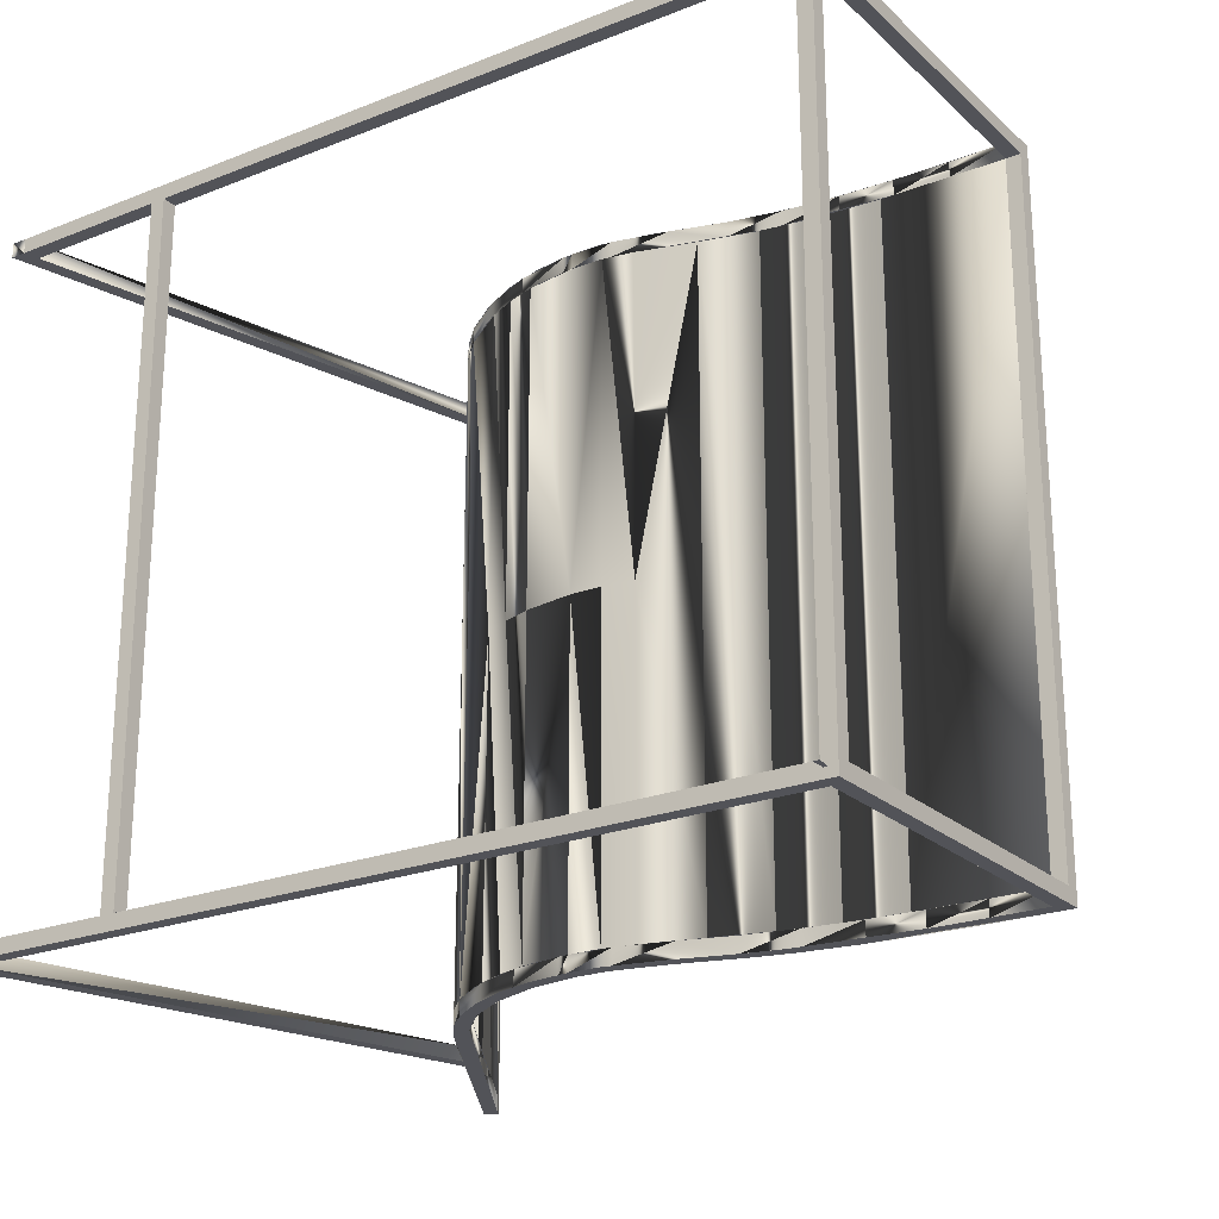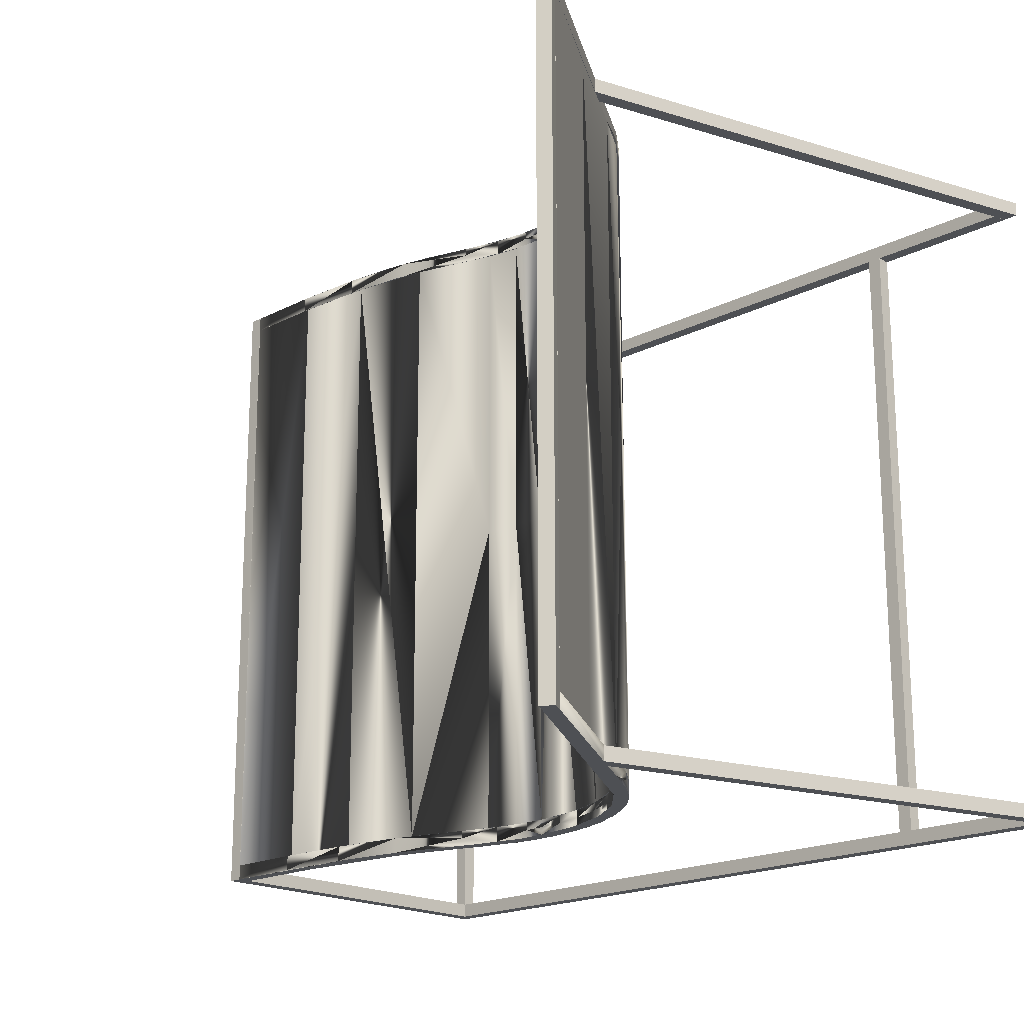
<metadata>
{"format":"obj","ext":"obj","renderer":"f3d","projection":"perspective","resolution":1024,"background":"white","views":[{"elev":-22.7,"azim":34.0,"up":"+Z"},{"elev":-19.0,"azim":-135.8,"up":"+Z"}]}
</metadata>
<code>
o mesh13.001_mesh13-geometry
v 0.3152 0.01409 0.2639
v 0.3264 0.002886 0.2639
v 0.3152 0.002886 0.2639
v 0.3152 0.002886 -0.2639
v 0.3264 0.01409 0.2639
v 0.3264 0.002886 -0.2639
v 0.3264 0.01409 -0.2639
v 0.3152 0.01409 -0.2639
v 0.3153 0.01409 0.2638
v 0.3153 0.002883 0.2638
v 0.2369 0.01381 0.2638
v 0.2369 0.002607 0.2638
v 0.3153 0.002883 0.2518
v 0.1798 0.01039 0.2638
v 0.3153 0.01409 0.2518
v 0.1798 -0.000821 0.2638
v 0.1385 0.004714 0.2638
v 0.1385 -0.006495 0.2638
v 0.1074 -0.002299 0.2638
v 0.1074 -0.01351 0.2638
v 0.05875 -0.01671 0.2638
v 0.05875 -0.02791 0.2638
v 0.01675 -0.02552 0.2638
v 0.01675 -0.03673 0.2638
v -0.007457 -0.02567 0.2638
v -0.007457 -0.03688 0.2638
v -0.04023 -0.03264 0.2638
v -0.0475 -0.01943 0.2638
v -0.07226 -0.0229 0.2638
v -0.08622 -0.004666 0.2638
v -0.1028 -0.007648 0.2638
v -0.1205 0.01777 0.2638
v -0.1312 0.0127 0.2638
v -0.151 0.03248 0.2638
v -0.1478 0.04622 0.2638
v -0.1675 0.054 0.2638
v -0.2814 0.262 0.2638
v -0.291 0.2562 0.2638
v -0.2814 0.262 0.2518
v -0.291 0.2562 0.2518
v 0.2736 0.003198 0.2518
v 0.2736 0.003198 0.2638
v 0.2519 0.01418 0.2638
v 0.2313 0.002429 0.2518
v 0.2519 0.01418 0.2518
v 0.2313 0.002429 0.2638
v 0.1903 0.01132 0.2638
v 0.1905 0.000129 0.2518
v 0.1903 0.01132 0.2518
v 0.1905 0.000129 0.2638
v 0.1305 0.003145 0.2638
v 0.1471 -0.005006 0.2518
v 0.1305 0.003145 0.2518
v 0.1471 -0.005006 0.2638
v 0.06892 -0.01363 0.2578
v 0.1074 -0.01351 0.2518
v 0.06892 -0.01363 0.2638
v 0.03862 -0.02205 0.2638
v 0.03862 -0.02205 0.2518
v 0.06714 -0.02538 0.2638
v 0.008938 -0.02596 0.2578
v 0.008938 -0.02596 0.2638
v 0.02583 -0.03567 0.2518
v 0.008938 -0.02596 0.2518
v 0.02583 -0.03567 0.2638
v -0.007457 -0.02567 0.2518
v -0.007457 -0.02567 0.2578
v -0.007457 -0.03688 0.2518
v -0.03012 -0.0232 0.2578
v -0.03012 -0.0232 0.2638
v -0.01535 -0.03635 0.2518
v -0.03012 -0.0232 0.2518
v -0.01535 -0.03635 0.2638
v -0.0528 -0.01794 0.2578
v -0.0528 -0.01794 0.2638
v -0.0564 -0.02846 0.2518
v -0.0528 -0.01794 0.2518
v -0.0564 -0.02846 0.2638
v -0.08114 -0.007155 0.2578
v -0.08114 -0.007155 0.2638
v -0.09579 -0.01171 0.2518
v -0.08114 -0.007155 0.2518
v -0.1312 0.0127 0.2578
v -0.1675 0.054 0.2578
v -0.09579 -0.01171 0.2638
v -0.1073 0.007839 0.2578
v -0.1073 0.007839 0.2638
v -0.151 0.03248 0.2518
v -0.1675 0.054 0.2518
v -0.1312 0.0127 0.2518
v -0.1073 0.007839 0.2518
v -0.19 0.0901 0.2518
v -0.1295 0.02569 0.2638
v -0.1295 0.02569 0.2518
v -0.1478 0.04622 0.2578
v -0.2501 0.2115 0.2638
v -0.1478 0.04622 0.2518
v -0.2177 0.1577 0.2518
v -0.1862 0.1052 0.2518
v -0.2177 0.1577 0.2638
v 0.2369 0.002607 0.2518
v 0.1798 0.01039 0.2518
v 0.1385 0.004714 0.2518
v 0.1385 -0.006495 0.2518
v 0.1074 -0.002299 0.2518
v 0.05875 -0.01671 0.2518
v 0.05875 -0.02791 0.2518
v 0.01675 -0.02552 0.2518
v 0.01675 -0.03673 0.2518
v -0.04023 -0.03264 0.2518
v -0.0475 -0.01943 0.2518
v -0.07226 -0.0229 0.2518
v -0.08622 -0.004666 0.2518
v -0.1028 -0.007648 0.2518
v -0.1205 0.01777 0.2518
v 0.3152 0.003098 -0.2527
v 0.3152 0.003098 -0.2639
v 0.3152 -0.2604 -0.2639
v 0.3264 -0.2604 -0.2527
v 0.3264 0.003098 -0.2527
v 0.3264 0.003098 -0.2639
v 0.3153 -0.2604 -0.2527
v -0.194 -0.2604 0.2518
v -0.1828 -0.2604 0.2518
v -0.1828 -0.2604 -0.2525
v -0.194 -0.2604 -0.2527
v -0.1829 -0.2604 -0.2527
v -0.1828 -0.2716 -0.2525
v -0.1828 -0.2716 0.2518
v -0.194 -0.2716 -0.2527
v -0.194 -0.2716 0.263
v -0.1829 -0.2716 -0.2527
v -0.1939 -0.2716 0.263
v -0.194 -0.2716 0.2518
v 0.3153 0.01409 -0.2519
v 0.3153 0.002883 -0.2519
v 0.2369 0.01382 -0.2519
v 0.1798 -0.00082 -0.2519
v 0.1385 0.004714 -0.2519
v 0.1385 -0.006494 -0.2519
v 0.1074 -0.002299 -0.2519
v 0.05875 -0.02791 -0.2519
v 0.01675 -0.02552 -0.2519
v -0.007457 -0.02567 -0.2519
v -0.08622 -0.004666 -0.2519
v -0.1028 -0.007648 -0.2519
v -0.1205 0.01777 -0.2519
v -0.1478 0.04622 -0.2519
v -0.2814 0.262 -0.2519
v -0.291 0.2562 -0.2519
v -0.2814 0.2619 -0.2639
v -0.2871 0.2716 -0.2639
v -0.2967 0.2658 -0.2639
v -0.2871 0.2716 0.2631
v -0.291 0.2562 0.2631
v -0.2967 0.2658 0.2631
v -0.2814 0.2619 0.2631
v -0.2842 0.2668 0.2631
v 0.2369 0.002607 -0.2519
v 0.3153 0.002883 -0.2639
v 0.1798 0.01039 -0.2519
v 0.3153 0.01409 -0.2639
v 0.1074 -0.01351 -0.2519
v 0.05875 -0.01671 -0.2519
v 0.01675 -0.03673 -0.2519
v -0.007457 -0.03688 -0.2519
v -0.04023 -0.03264 -0.2519
v -0.0475 -0.01943 -0.2519
v -0.07226 -0.0229 -0.2519
v -0.1312 0.0127 -0.2519
v -0.151 0.03248 -0.2519
v -0.1675 0.054 -0.2519
v -0.2814 0.262 -0.2639
v -0.291 0.2562 -0.2639
v 0.2736 0.003198 -0.2639
v 0.2736 0.003198 -0.2519
v 0.2519 0.01418 -0.2519
v 0.2313 0.002429 -0.2639
v 0.2519 0.01418 -0.2639
v 0.2313 0.002429 -0.2519
v 0.1903 0.01132 -0.2519
v 0.1905 0.000129 -0.2639
v 0.1903 0.01132 -0.2639
v 0.1905 0.000129 -0.2519
v 0.1305 0.003145 -0.2519
v 0.1471 -0.005006 -0.2639
v 0.1305 0.003145 -0.2639
v 0.1471 -0.005006 -0.2519
v 0.06892 -0.01363 -0.2579
v 0.1074 -0.01351 -0.2639
v 0.06892 -0.01363 -0.2519
v 0.03862 -0.02205 -0.2519
v 0.03862 -0.02205 -0.2639
v 0.06714 -0.02538 -0.2519
v 0.008938 -0.02596 -0.2579
v 0.008938 -0.02596 -0.2519
v 0.02583 -0.03567 -0.2639
v 0.008938 -0.02596 -0.2639
v 0.02583 -0.03567 -0.2519
v -0.007457 -0.02567 -0.2639
v -0.007457 -0.02567 -0.2579
v -0.007457 -0.03688 -0.2639
v -0.03012 -0.0232 -0.2579
v -0.03012 -0.0232 -0.2519
v -0.01535 -0.03635 -0.2639
v -0.03012 -0.0232 -0.2639
v -0.01535 -0.03635 -0.2519
v -0.0528 -0.01794 -0.2579
v -0.0528 -0.01794 -0.2519
v -0.0564 -0.02846 -0.2639
v -0.0528 -0.01794 -0.2639
v -0.0564 -0.02846 -0.2519
v -0.08114 -0.007155 -0.2579
v -0.08114 -0.007155 -0.2519
v -0.09579 -0.01171 -0.2639
v -0.08114 -0.007155 -0.2639
v -0.1312 0.0127 -0.2579
v -0.1675 0.054 -0.2579
v -0.09579 -0.01171 -0.2519
v -0.1073 0.007839 -0.2579
v -0.1073 0.007839 -0.2519
v -0.151 0.03248 -0.2639
v -0.1675 0.054 -0.2639
v -0.1312 0.0127 -0.2639
v -0.1073 0.007839 -0.2639
v -0.19 0.0901 -0.2639
v -0.1295 0.02569 -0.2519
v -0.1295 0.02569 -0.2639
v -0.1478 0.04622 -0.2579
v -0.2501 0.2115 -0.2519
v -0.1478 0.04622 -0.2639
v -0.2177 0.1577 -0.2639
v -0.1862 0.1052 -0.2639
v -0.2177 0.1577 -0.2519
v 0.2369 0.002607 -0.2639
v 0.1798 0.01039 -0.2639
v 0.1385 0.004714 -0.2639
v 0.1385 -0.006494 -0.2639
v 0.1074 -0.002299 -0.2639
v 0.05875 -0.01671 -0.2639
v 0.05875 -0.02791 -0.2639
v 0.01675 -0.02552 -0.2639
v 0.01675 -0.03673 -0.2639
v -0.04023 -0.03264 -0.2639
v -0.0475 -0.01943 -0.2639
v -0.07226 -0.0229 -0.2639
v -0.08622 -0.004666 -0.2639
v -0.1028 -0.007648 -0.2639
v -0.1205 0.01777 -0.2639
v 0.3153 0.003098 0.2631
v 0.3265 -0.2604 0.2631
v 0.3153 -0.2604 0.2631
v 0.3265 0.003098 0.2631
v 0.3153 0.003098 0.2519
v 0.3265 -0.2604 0.2519
v 0.3153 -0.2604 0.2519
v 0.3265 0.003098 0.2519
v -0.2064 0.1172 0.2631
v -0.3147 -0.2716 0.2631
v -0.3264 -0.2716 0.2631
v -0.3147 -0.2716 0.2519
v -0.2064 0.1172 0.2519
v -0.3264 -0.2716 0.2519
v -0.2144 0.1303 0.2631
v -0.2144 0.1303 0.2519
v -0.2065 0.1173 -0.2527
v -0.3149 -0.2716 -0.2527
v -0.3265 -0.2716 -0.2527
v -0.2145 0.1304 -0.2527
v -0.3265 -0.2716 -0.2639
v -0.3149 -0.2716 -0.2639
v -0.2065 0.1173 -0.2639
v -0.2145 0.1304 -0.2639
v 0.3264 -0.2716 0.263
v -0.3115 -0.2604 0.263
v -0.3147 -0.2716 0.263
v 0.3264 -0.2604 0.263
v 0.3108 -0.2716 0.2518
v 0.3108 -0.2604 0.2518
v 0.3264 -0.2604 -0.2639
v -0.3115 -0.2604 0.2518
v 0.3264 -0.2716 -0.2639
v -0.3147 -0.2716 0.2518
v -0.3115 -0.2604 -0.2639
v 0.3153 -0.2716 -0.2527
v 0.3152 -0.2604 -0.2527
v 0.3152 -0.2716 0.2518
v -0.3147 -0.2716 -0.2639
v 0.3108 -0.2604 -0.2527
v 0.3153 -0.2716 0.2518
v 0.3152 -0.2604 -0.2525
v 0.3152 -0.2604 0.2518
v 0.3108 -0.2716 -0.2527
v -0.3115 -0.2604 -0.2527
v 0.3152 -0.2716 -0.2525
v 0.3152 -0.2604 0.2517
v -0.3147 -0.2716 -0.2527
v 0.3152 -0.2716 0.2517
v 0.3152 -0.2716 -0.2527
v 0.2369 0.01373 -0.2519
v 0.3154 0.01401 -0.2519
v 0.3154 0.002798 -0.2519
v 0.3154 0.002798 0.2517
v 0.2369 0.002522 -0.2519
v 0.3154 0.01401 0.2517
v 0.1799 0.0103 -0.2519
v 0.2369 0.01373 0.2517
v 0.1799 -0.000906 -0.2519
v 0.2369 0.002522 0.2517
v 0.1386 0.004629 -0.2519
v 0.1799 0.0103 0.2517
v 0.1386 -0.00658 -0.2519
v 0.1799 -0.000906 0.2517
v 0.05882 -0.01679 -0.2519
v 0.1386 0.004629 0.2517
v 0.05882 -0.028 -0.2519
v 0.1386 -0.00658 0.2517
v 0.01682 -0.0256 -0.2519
v 0.05882 -0.01679 0.2517
v 0.01682 -0.03681 -0.2519
v 0.05882 -0.028 0.2517
v -0.00739 -0.02576 -0.2519
v 0.01682 -0.0256 0.2517
v -0.00739 -0.03697 -0.2519
v 0.01682 -0.03681 0.2517
v -0.04017 -0.03273 -0.2519
v -0.00739 -0.02576 0.2517
v -0.04743 -0.01952 -0.2519
v -0.00739 -0.03697 0.2517
v -0.07219 -0.02298 -0.2519
v -0.04017 -0.03273 0.2517
v -0.08615 -0.004752 -0.2519
v -0.04743 -0.01952 0.2517
v -0.1027 -0.007734 -0.2519
v -0.07219 -0.02298 0.2517
v -0.1205 0.01769 -0.2519
v -0.08615 -0.004752 0.2517
v -0.1312 0.01261 -0.2519
v -0.1027 -0.007734 0.2517
v -0.151 0.0324 -0.2519
v -0.1205 0.01769 0.2517
v -0.1539 0.05485 -0.2519
v -0.1312 0.01261 0.2517
v -0.1674 0.05392 -0.2519
v -0.151 0.0324 0.2517
v -0.2814 0.2619 -0.2519
v -0.1539 0.05485 0.2517
v -0.2909 0.2561 -0.2519
v -0.1674 0.05392 0.2517
v -0.2814 0.2619 0.2517
v -0.2909 0.2561 0.2517
v -0.2388 0.171 -0.2519
v -0.2388 0.171 0.2517
v -0.212 0.1482 -0.2519
v -0.212 0.1482 0.2517
v -0.2455 0.2039 -0.2519
v 0.247 0.01399 -0.2519
v 0.247 0.01399 0.2517
v 0.2215 0.001952 0.2517
v 0.1793 0.01024 -0.2519
v 0.2215 0.001952 -0.2519
v 0.1793 0.01024 0.2517
v 0.1753 -0.001366 0.2517
v 0.1143 -0.000627 -0.2519
v 0.1753 -0.001366 -0.2519
v 0.1143 -0.000627 0.2517
v 0.1311 -0.008026 0.2517
v 0.04616 -0.02033 -6.7e-05
v 0.1311 -0.008026 -0.2519
v 0.04616 -0.02032 -0.2519
v 0.04616 -0.02033 0.2517
v 0.08737 -0.01929 0.2517
v 0.01996 -0.0253 -0.2519
v 0.01996 -0.0253 -6.7e-05
v 0.08737 -0.01929 -0.2519
v 0.01996 -0.0253 0.2517
v 0.04259 -0.03243 -6.7e-05
v -0.00739 -0.02576 -6.7e-05
v 0.04259 -0.03243 0.2517
v 0.04259 -0.03243 -0.2519
v 0.01816 -0.03669 0.2517
v 0.01816 -0.03669 -6.7e-05
v -0.01927 -0.0248 -6.7e-05
v -0.01927 -0.0248 0.2517
v 0.01816 -0.03669 -0.2519
v -0.01927 -0.0248 -0.2519
v -0.00739 -0.03697 -6.7e-05
v -0.05146 -0.0184 -0.2519
v -0.05146 -0.0184 -6.7e-05
v -0.05146 -0.0184 0.2517
v -0.04795 -0.0309 -6.7e-05
v -0.04795 -0.0309 -0.2519
v -0.0826 -0.006515 -0.2519
v -0.0826 -0.006515 -6.7e-05
v -0.04795 -0.0309 0.2517
v -0.0826 -0.006515 0.2517
v -0.07103 -0.02344 0.2517
v -0.07103 -0.02344 -6.7e-05
v -0.151 0.0324 -6.7e-05
v -0.1129 0.01176 -0.2519
v -0.1129 0.01176 -6.7e-05
v -0.07103 -0.02344 -0.2519
v -0.1312 0.01261 -6.7e-05
v -0.1674 0.05392 -6.7e-05
v -0.1129 0.01176 0.2517
v -0.09335 -0.0131 0.2517
v -0.09335 -0.0131 -6.7e-05
v -0.1384 0.03482 -0.2519
v -0.1384 0.03482 -6.7e-05
v -0.09335 -0.0131 -0.2519
v -0.1899 0.09001 -0.2519
v -0.1899 0.09001 0.2517
v -0.1384 0.03482 0.2517
v -0.1478 0.04613 -0.2519
v -0.1478 0.04613 0.2517
v -0.2455 0.2039 0.2517
v -0.1773 0.09088 -0.2519
v -0.1773 0.09088 0.2517
f 3 2 4
f 174 173 149
f 7 2 5
f 5 1 8
f 1 4 8
f 4 7 8
f 11 10 12
f 17 18 19
f 21 20 22
f 23 24 25
f 35 34 36
f 37 36 38
f 255 251 253
f 251 252 250
f 343 345 341
f 255 253 257
f 16 14 12
f 153 174 151
f 251 250 253
f 84 92 36
f 308 310 312
f 344 340 342
f 308 306 310
f 320 322 324
f 343 341 339
f 317 315 313
f 340 336 342
f 125 123 124
f 266 268 269
f 172 149 148
f 158 155 156
f 142 143 164
f 33 32 31
f 280 119 120
f 137 159 161
f 161 138 139
f 139 140 141
f 141 163 164
f 142 165 143
f 144 165 166
f 144 167 168
f 168 169 145
f 148 147 171
f 40 39 37
f 151 157 154
f 156 174 153
f 155 157 151
f 336 338 334
f 92 40 38
f 125 126 123
f 320 318 322
f 2 3 1
f 16 17 14
f 153 151 152
f 29 31 30
f 40 37 38
f 2 1 5
f 331 327 329
f 29 30 28
f 273 269 268
f 255 257 254
f 258 259 260
f 261 262 263
f 264 260 265
f 256 250 252
f 146 147 145
f 118 117 116
f 36 92 38
f 331 333 327
f 334 330 332
f 302 303 301
f 304 300 306
f 307 303 309
f 311 309 313
f 316 312 314
f 323 321 325
f 151 154 152
f 333 335 337
f 330 328 332
f 332 336 334
f 347 345 349
f 351 352 348
f 346 344 342
f 118 116 286
f 172 150 149
f 273 268 270
f 146 170 147
f 256 254 250
f 317 319 315
f 266 267 268
f 33 34 32
f 158 156 154
f 174 149 150
f 209 208 203
f 211 206 203
f 355 354 417
f 83 88 34
f 372 369 375
f 41 10 13
f 44 42 41
f 43 47 45
f 383 327 384
f 47 51 49
f 54 50 52
f 56 54 52
f 51 57 55
f 59 61 64
f 65 60 63
f 64 61 66
f 144 195 196
f 68 65 63
f 25 70 67
f 66 69 72
f 73 26 71
f 232 233 234
f 76 73 71
f 70 75 74
f 74 80 79
f 79 87 86
f 390 389 383
f 378 374 376
f 172 226 150
f 208 211 203
f 85 90 33
f 362 360 357
f 180 182 184
f 25 61 62
f 85 81 90
f 98 100 96
f 144 201 195
f 25 67 61
f 116 122 286
f 120 119 122
f 372 367 369
f 212 210 215
f 193 187 189
f 59 53 55
f 94 91 86
f 397 395 391
f 217 171 170
f 180 178 182
f 203 204 209
f 390 383 384
f 175 136 160
f 178 176 175
f 177 181 179
f 181 185 183
f 188 184 186
f 190 188 186
f 59 55 58
f 185 191 189
f 193 195 198
f 199 194 197
f 198 195 200
f 202 199 197
f 144 204 201
f 200 203 206
f 207 166 205
f 210 207 205
f 78 81 85
f 208 214 213
f 213 221 220
f 229 227 148
f 226 174 150
f 229 228 227
f 399 403 338
f 227 228 220
f 74 77 72
f 232 234 230
f 74 72 69
f 409 415 414
f 212 215 219
f 263 260 261
f 262 259 258
f 363 359 361
f 46 48 50
f 268 267 271
f 271 267 266
f 95 94 93
f 69 70 74
f 78 76 81
f 387 324 392
f 362 357 358
f 407 406 398
f 83 34 33
f 217 222 171
f 98 99 100
f 219 215 224
f 219 224 170
f 221 227 220
f 228 225 220
f 409 413 415
f 362 366 364
f 364 368 370
f 379 372 377
f 381 379 377
f 407 398 402
f 322 383 386
f 387 382 385
f 386 383 388
f 355 417 418
f 193 189 192
f 389 394 393
f 387 392 391
f 402 398 392
f 394 401 400
f 397 391 398
f 345 399 349
f 343 406 407
f 338 407 410
f 412 404 411
f 346 416 350
f 353 411 352
f 356 355 416
f 378 322 374
f 218 226 172
f 363 361 365
f 93 94 86
f 95 93 35
f 399 345 403
f 383 378 327
f 87 93 86
f 46 44 48
f 1 4 3
f 6 2 4
f 7 2 6
f 4 7 6
f 8 5 7
f 173 231 223
f 236 235 238
f 27 26 25
f 11 10 9
f 14 12 11
f 280 277 122
f 18 16 17
f 104 102 101
f 105 104 56
f 106 56 107
f 156 154 152
f 32 31 30
f 34 32 35
f 90 115 114
f 37 36 35
f 88 97 115
f 270 272 271
f 120 280 121
f 275 274 276
f 125 128 124
f 130 131 129
f 127 125 126
f 123 134 130
f 138 159 161
f 140 138 139
f 163 140 141
f 142 163 164
f 144 165 143
f 167 166 144
f 146 169 145
f 171 170 147
f 172 171 148
f 26 24 25
f 174 151 155
f 156 174 155
f 155 157 158
f 104 103 102
f 285 295 290
f 15 9 10
f 39 89 40
f 39 97 89
f 22 21 23
f 236 238 237
f 275 277 274
f 239 238 190
f 240 190 241
f 169 167 168
f 224 249 248
f 222 231 249
f 15 10 13
f 277 296 122
f 22 23 24
f 136 135 137
f 162 136 160
f 254 255 256
f 260 258 264
f 265 263 260
f 263 265 262
f 270 273 272
f 296 291 122
f 280 117 121
f 279 275 281
f 280 282 274
f 288 282 284
f 20 19 21
f 288 297 293
f 294 289 293
f 296 295 291
f 285 290 274
f 278 279 281
f 28 29 27
f 136 137 159
f 25 28 27
f 20 18 19
f 173 223 174
f 280 118 117
f 156 152 153
f 162 135 136
f 278 287 279
f 171 172 218
f 194 197 190
f 20 60 56
f 229 231 233
f 95 97 99
f 96 98 39
f 41 10 42
f 44 42 46
f 49 47 45
f 48 50 52
f 53 51 49
f 53 55 51
f 190 188 163
f 55 58 57
f 222 171 218
f 66 67 61
f 68 65 26
f 61 58 59
f 68 26 71
f 76 73 78
f 74 80 75
f 79 87 80
f 84 89 88
f 43 9 15
f 90 83 88
f 92 89 84
f 95 94 97
f 230 173 149
f 148 233 234
f 116 122 120
f 79 74 77
f 69 67 66
f 34 36 84
f 86 79 82
f 96 39 37
f 230 232 173
f 43 15 45
f 203 201 200
f 177 162 179
f 60 63 56
f 79 77 82
f 175 136 176
f 178 176 180
f 183 181 179
f 182 184 186
f 187 185 183
f 187 189 185
f 218 223 222
f 189 192 191
f 177 135 162
f 56 54 20
f 200 201 195
f 202 199 166
f 202 166 205
f 195 196 192
f 210 207 212
f 208 214 209
f 213 221 214
f 224 217 222
f 61 62 58
f 226 223 218
f 229 228 231
f 261 259 260
f 262 259 261
f 271 268 270
f 266 271 272
f 86 82 91
f 203 204 201
f 213 208 211
f 148 229 233
f 195 192 193
f 69 70 67
f 35 95 99
f 220 216 225
f 163 194 190
f 88 34 84
f 213 211 216
f 35 99 100
f 220 213 216
f 107 106 108
f 101 13 15
f 104 103 105
f 56 105 106
f 111 113 112
f 90 115 88
f 88 97 89
f 286 293 299
f 101 15 102
f 247 249 248
f 162 236 235
f 129 128 124
f 126 130 123
f 133 131 129
f 162 235 160
f 276 261 283
f 128 129 130
f 286 289 293
f 289 280 284
f 238 237 239
f 190 239 240
f 224 249 222
f 222 231 223
f 289 284 294
f 243 242 200
f 108 66 109
f 275 277 279
f 277 274 280
f 278 274 276
f 280 282 284
f 274 285 282
f 122 280 286
f 281 278 283
f 128 130 132
f 280 286 289
f 292 287 279
f 282 293 288
f 290 298 295
f 293 294 297
f 295 298 296
f 243 241 242
f 246 245 247
f 245 244 200
f 283 278 276
f 109 107 108
f 113 115 114
f 110 68 66
f 111 110 66
f 68 109 66
f 114 112 113
f 351 352 353
f 356 355 354
f 246 244 245
f 202 243 200
f 112 110 111
f 241 240 242
f 248 246 247
f 244 202 200
f 396 390 389
f 368 370 374
f 396 389 394
f 368 371 366
f 387 382 381
f 409 413 405
f 358 301 357
f 374 376 371
f 340 399 404
f 382 385 377
f 377 380 375
f 377 375 372
f 400 408 409
f 405 394 401
f 368 366 364
f 405 396 394
f 401 400 409
f 381 382 377
f 385 380 377
f 358 305 301
f 395 391 387
f 370 373 374
f 361 303 359
f 415 414 417
f 399 349 404
f 395 387 329
f 369 365 363
f 369 363 367
f 361 302 303
f 404 344 340
f 364 362 360
f 415 417 418
f 322 374 373
f 378 327 376
f 374 371 368
f 322 383 378
f 385 387 324
f 388 389 383
f 393 389 388
f 392 391 398
f 338 399 340
f 400 394 393
f 398 397 406
f 387 381 329
f 403 343 345
f 409 405 401
f 402 407 410
f 411 344 404
f 412 404 349
f 414 409 408
f 338 407 343
f 353 411 412
f 346 416 356
f 325 327 329
f 349 350 351
f 349 347 350
f 302 300 301
f 316 320 318
f 351 350 346
f 339 337 341
f 351 346 348
f 339 335 337
f 325 323 327
f 316 318 314
f 321 317 319
f 330 328 326
f 305 303 301
f 307 303 305
f 306 304 308
f 311 309 307
f 314 310 312
f 315 313 311
f 322 324 326
f 328 322 326
f 335 331 333
f 340 336 338
f 347 345 341
f 348 346 344
f 302 304 300
f 321 319 323

</code>
